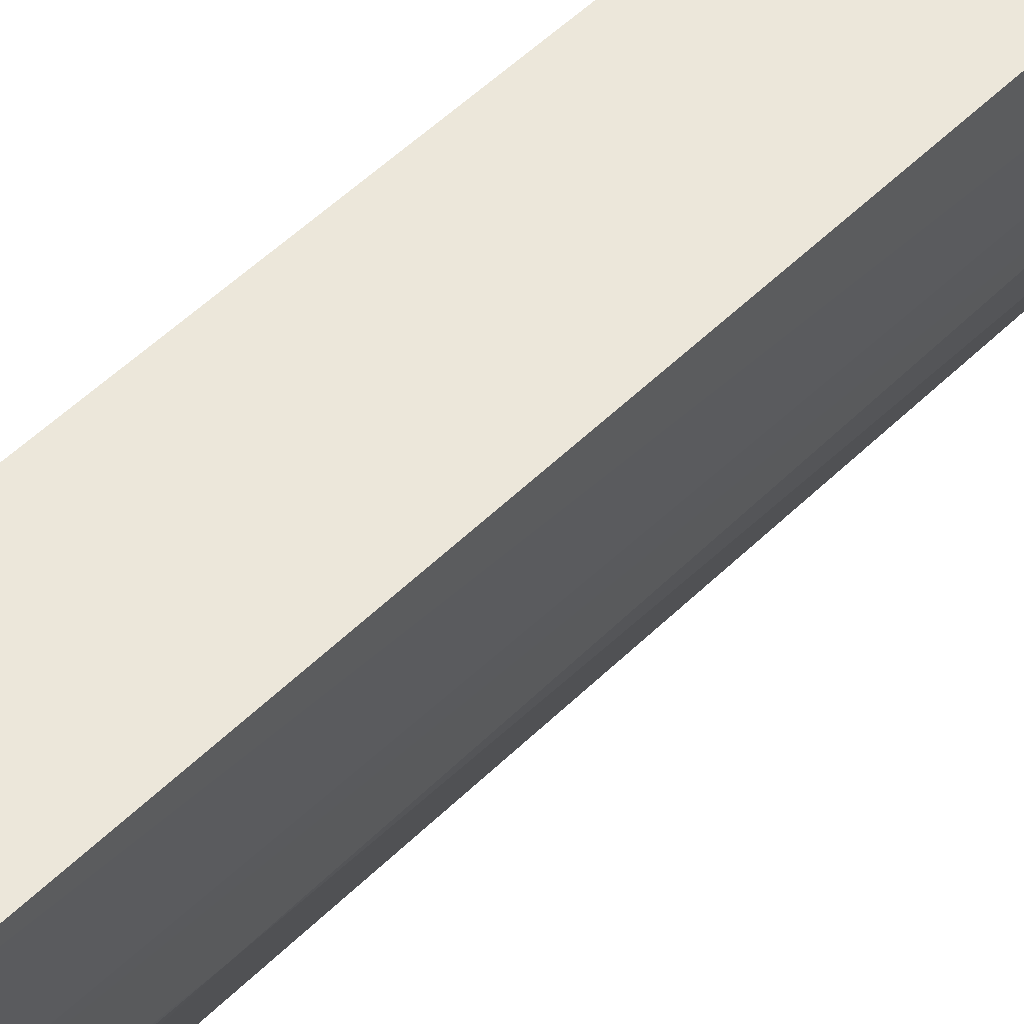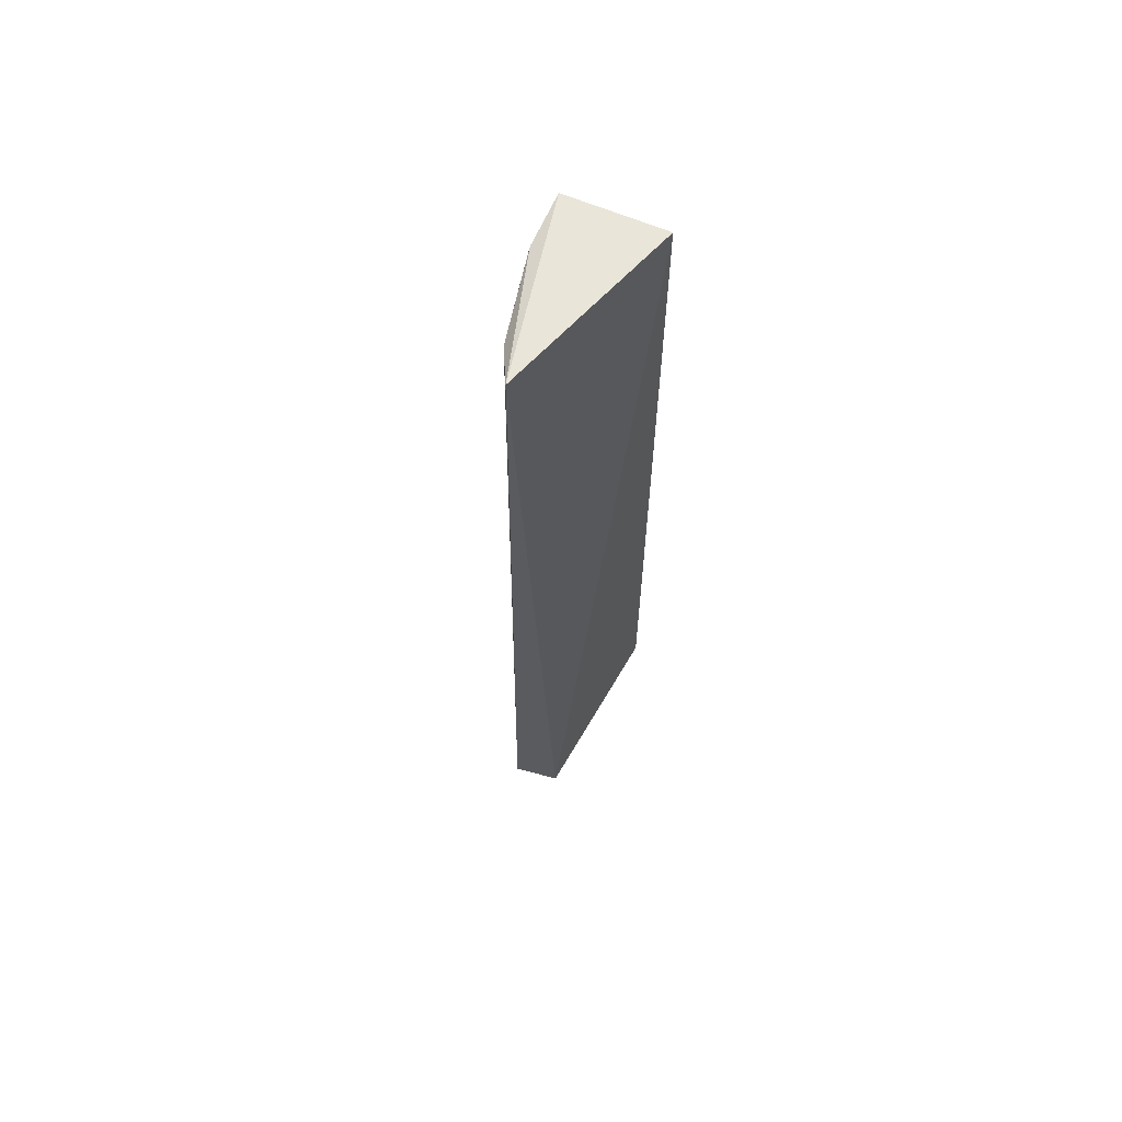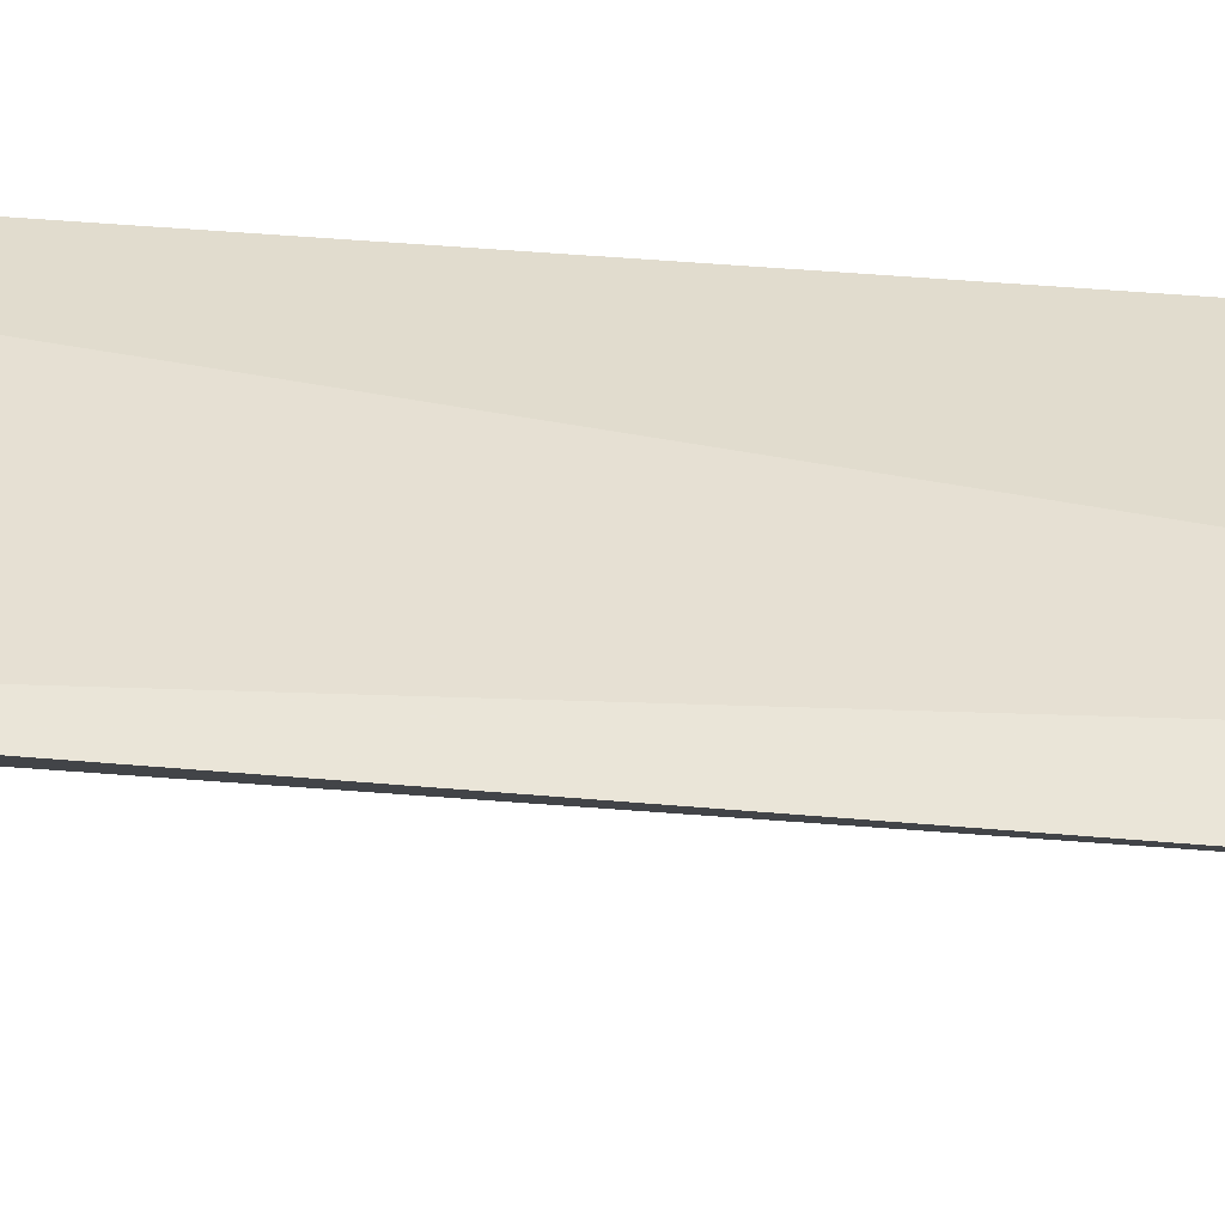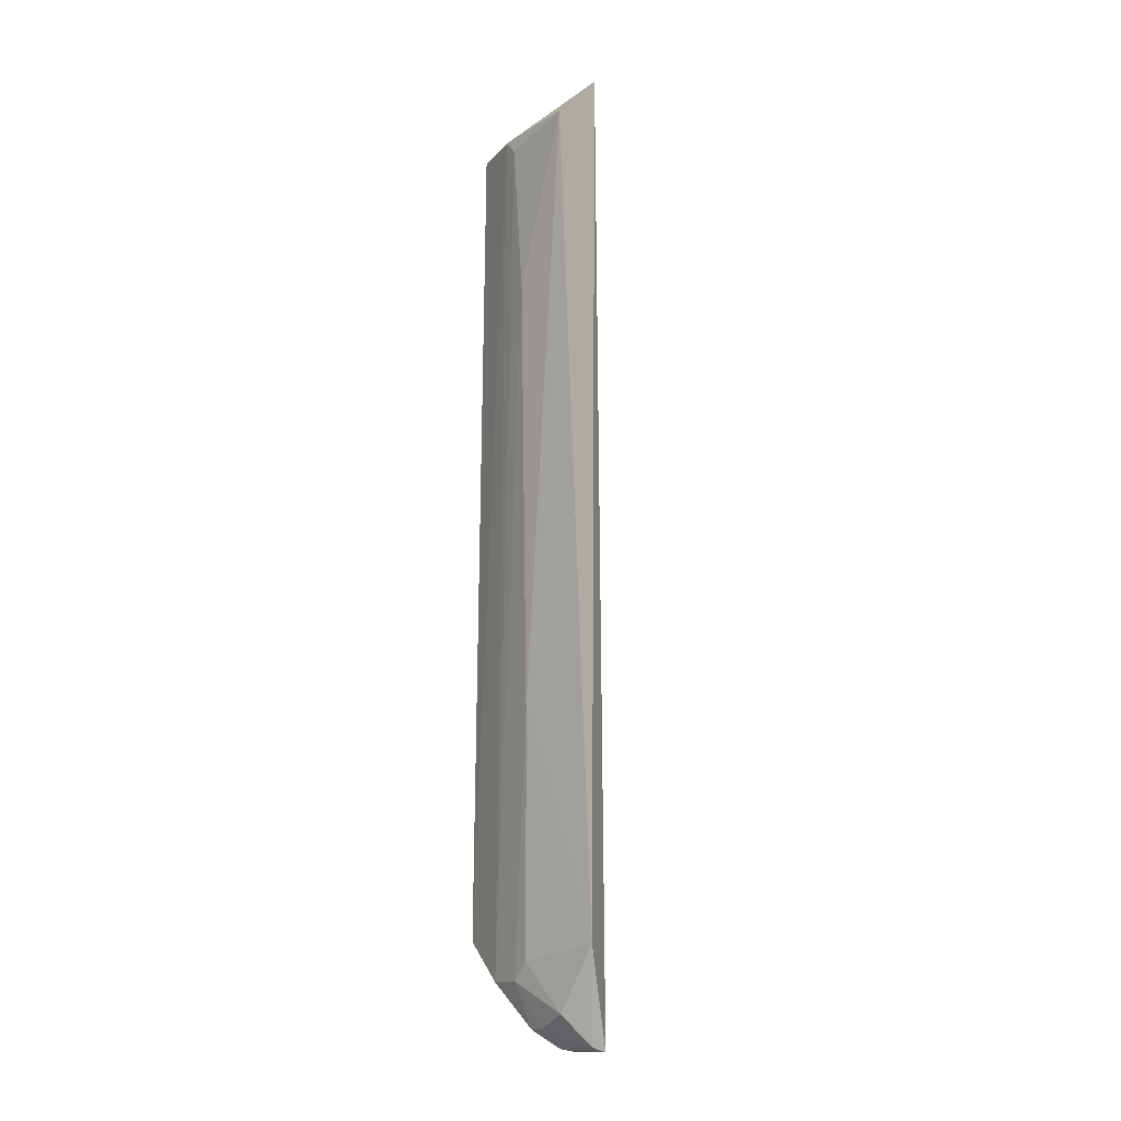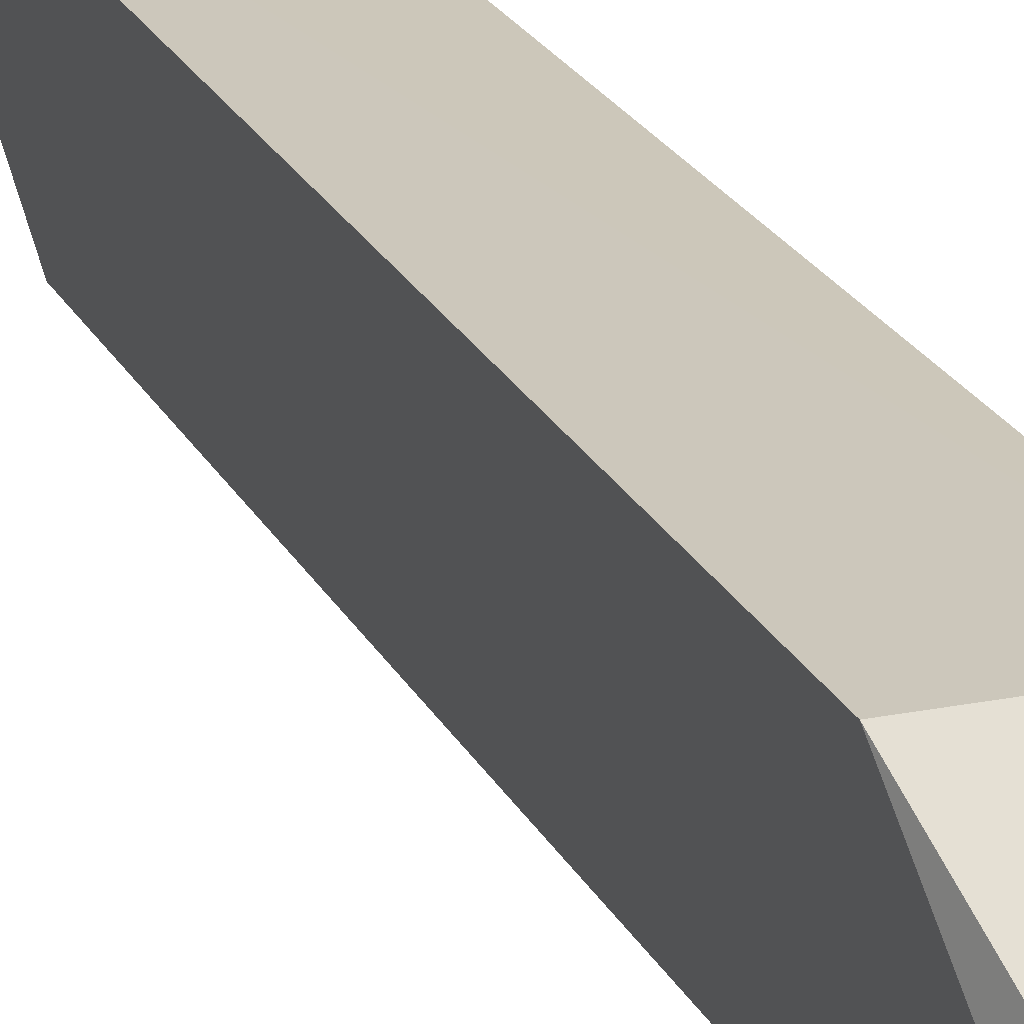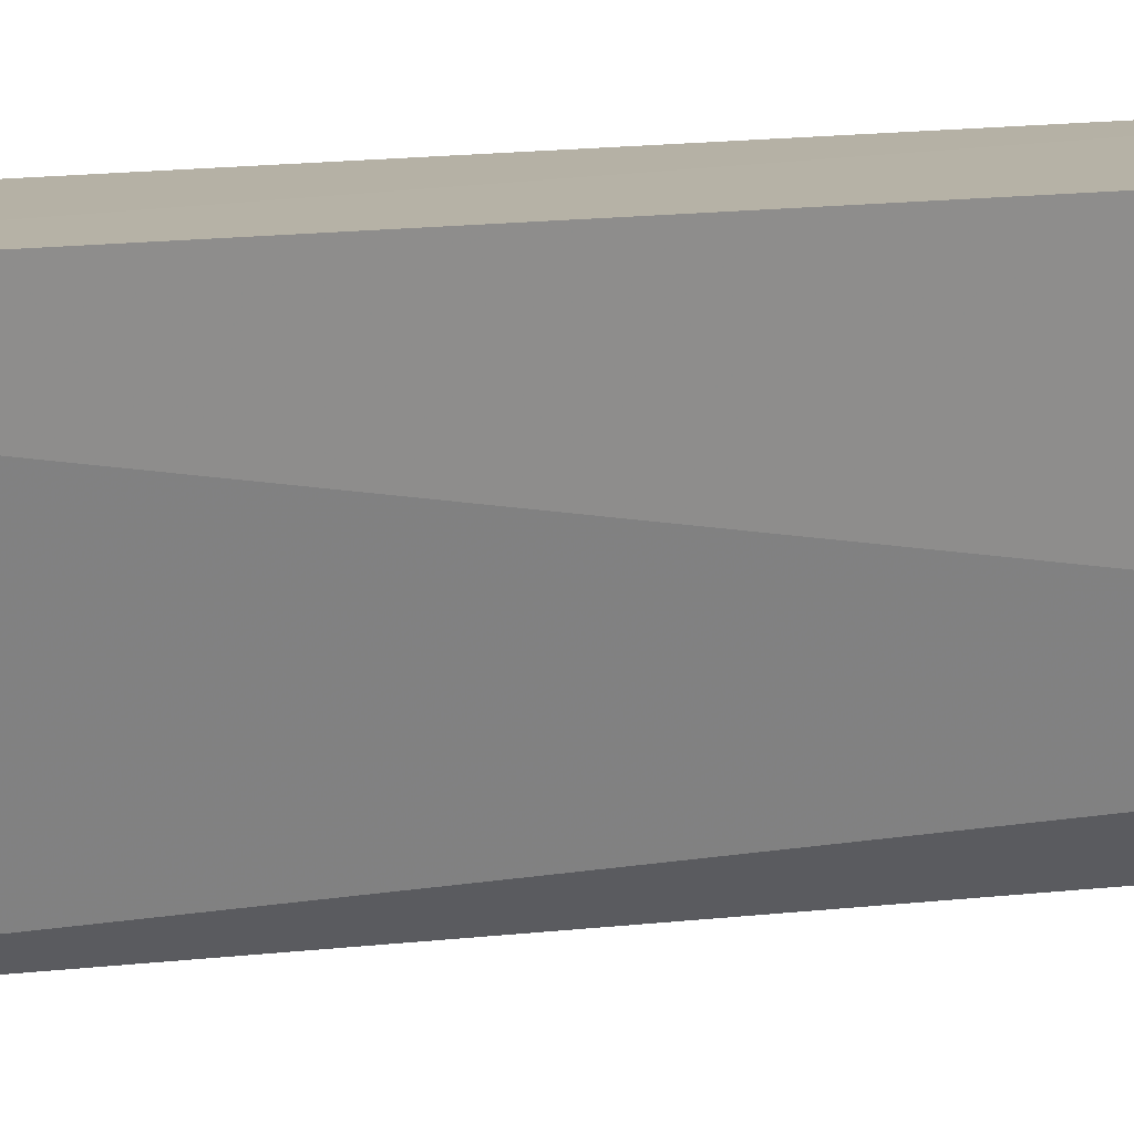
<metadata>
{"format":"obj","ext":"obj","renderer":"f3d","projection":"perspective","resolution":1024,"background":"white","views":[{"elev":50.9,"azim":-136.6,"up":"+Y"},{"elev":64.1,"azim":24.6,"up":"+Z"},{"elev":-68.8,"azim":86.0,"up":"+Y"},{"elev":-12.7,"azim":-23.3,"up":"+Z"},{"elev":21.7,"azim":160.1,"up":"+Y"},{"elev":12.5,"azim":73.0,"up":"+Y"}]}
</metadata>
<code>
v -0.02178 0.002029 0.07956
v -0.02654 -0.0141 0.08083
v -0.02462 -0.01119 0.0006156
v -0.02632 -0.006243 0.0007547
v -0.03017 0.001941 0.07935
v -0.02986 -0.007564 0.007585
v -0.02178 0.002029 0.00919
v -0.02719 -0.01442 0.008808
v -0.0282 -0.01067 0.003509
v -0.03 -0.004435 0.07786
v -0.02499 -0.006328 0.0004927
v -0.03079 0.001982 0.009258
v -0.02834 -0.0107 0.07934
v -0.02844 -0.007534 0.002374
v -0.02563 -0.01092 0.0009849
v -0.03011 -0.002842 0.07932
v -0.03061 -0.002868 0.00593
v -0.02989 -0.007468 0.0276
v -0.0287 -0.006008 0.002258
v -0.03016 -0.005984 0.006014
v -0.02991 -0.006116 0.06456
f 1 2 3
f 5 2 1
f 7 1 3
f 8 3 2
f 9 8 6
f 11 7 3
f 11 3 4
f 12 5 1
f 12 1 7
f 12 11 4
f 12 7 11
f 13 8 2
f 15 3 8
f 15 8 9
f 15 9 14
f 15 4 3
f 16 5 12
f 16 10 13
f 16 13 2
f 16 2 5
f 17 16 12
f 17 10 16
f 18 6 8
f 18 8 13
f 19 15 14
f 19 4 15
f 19 17 12
f 19 12 4
f 20 14 9
f 20 9 6
f 20 18 17
f 20 6 18
f 20 19 14
f 20 17 19
f 21 18 13
f 21 13 10
f 21 10 17
f 21 17 18

</code>
